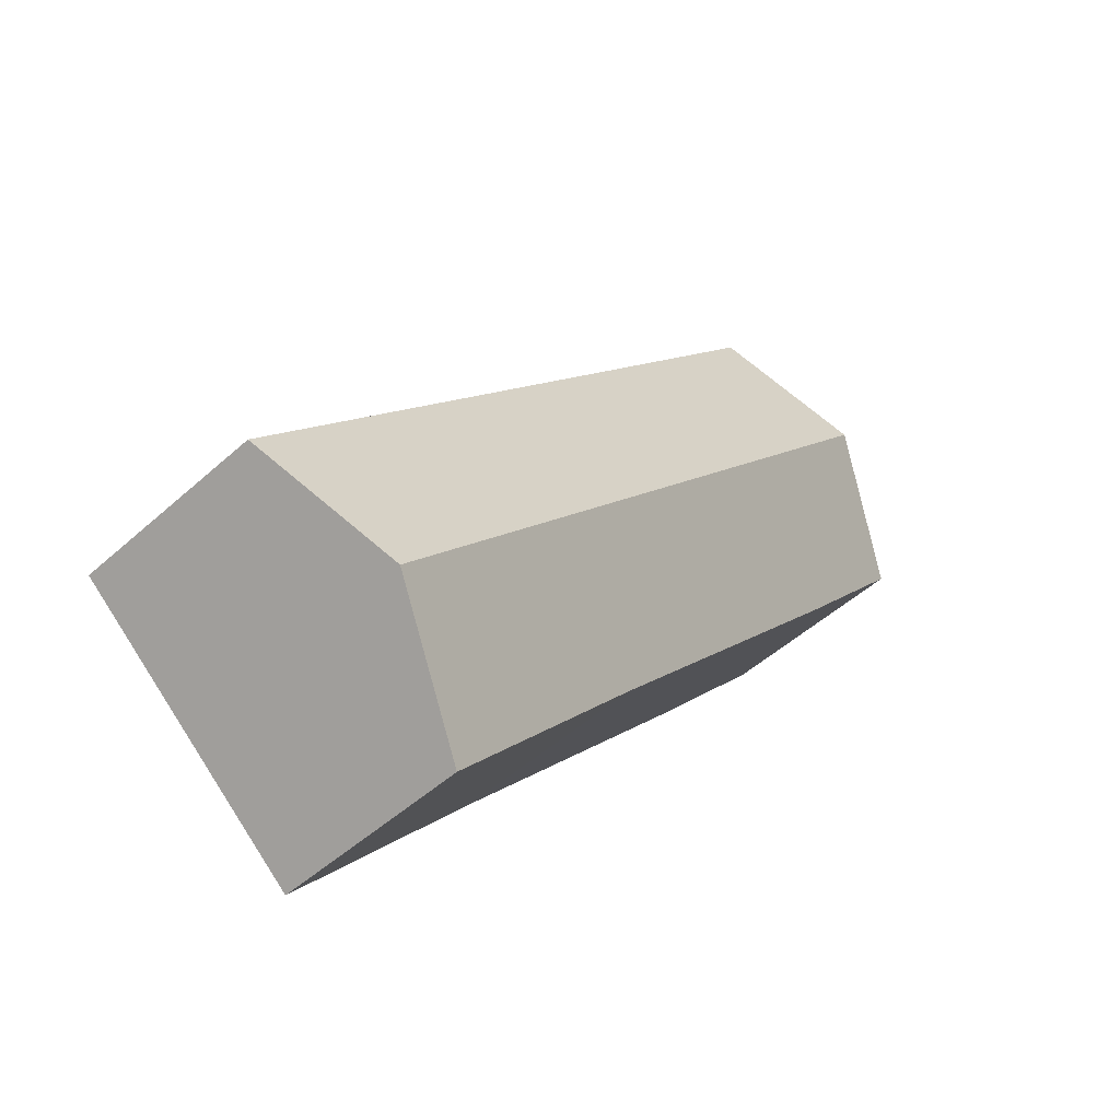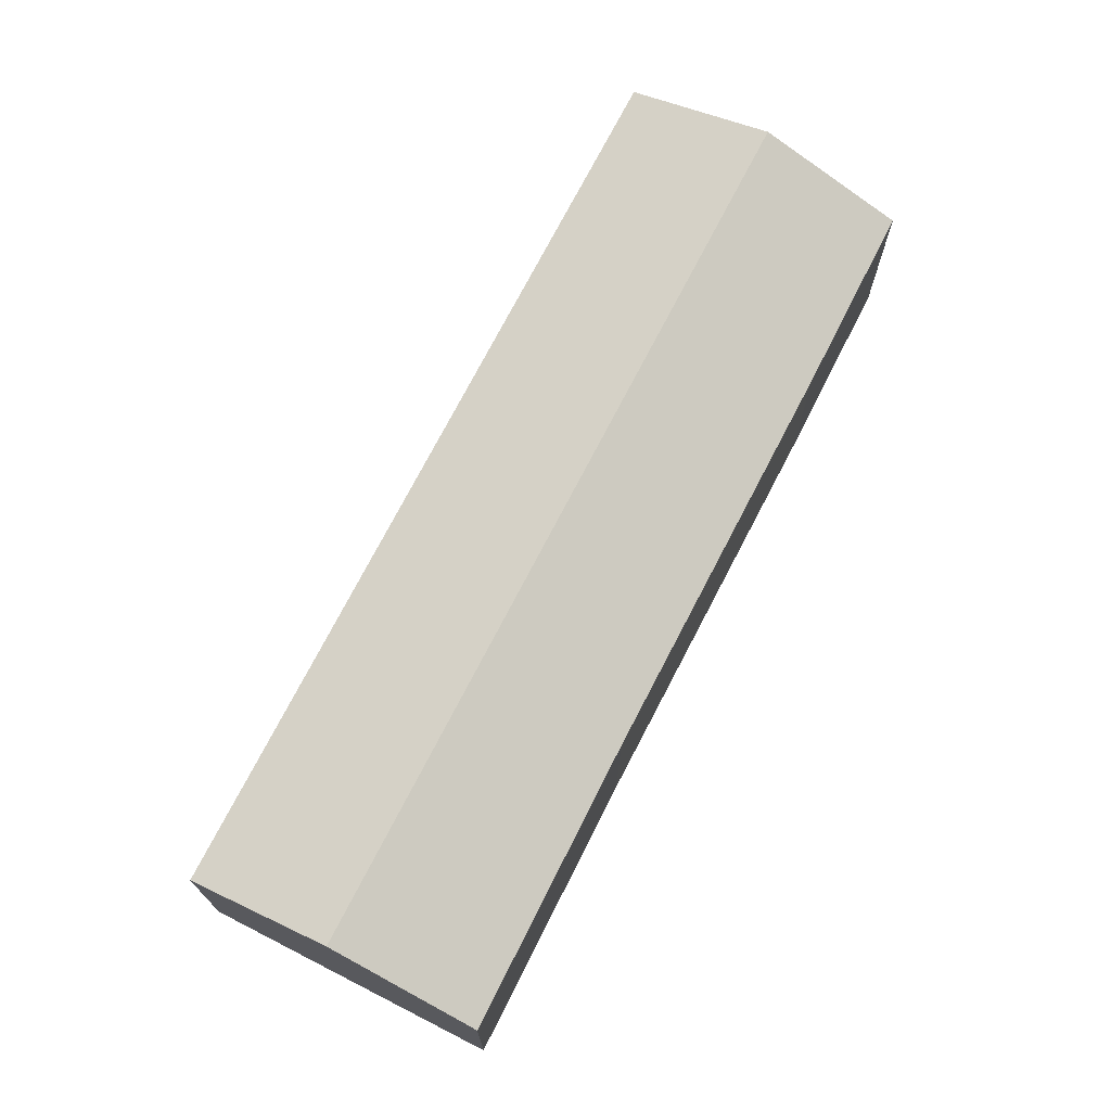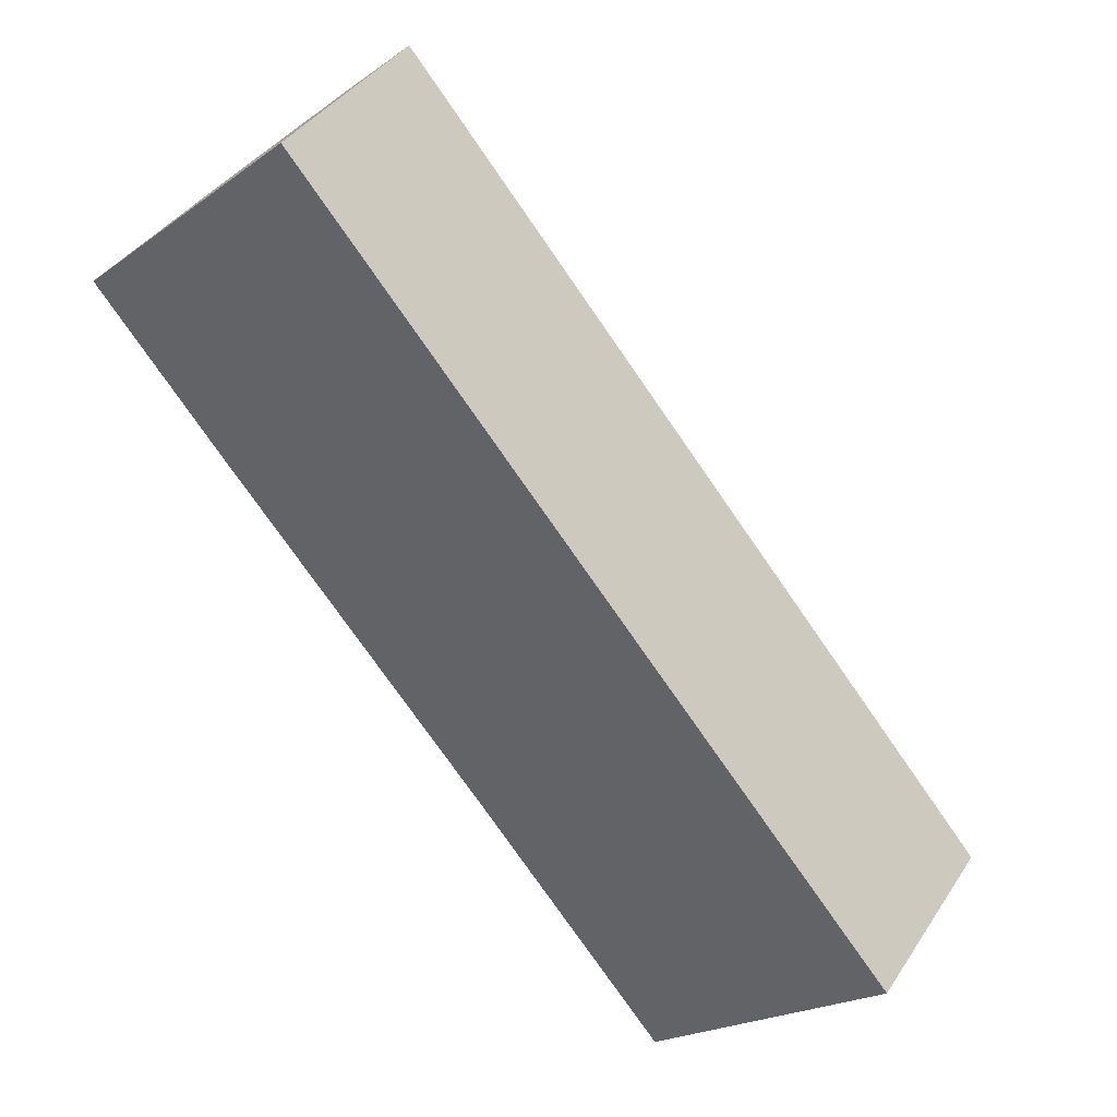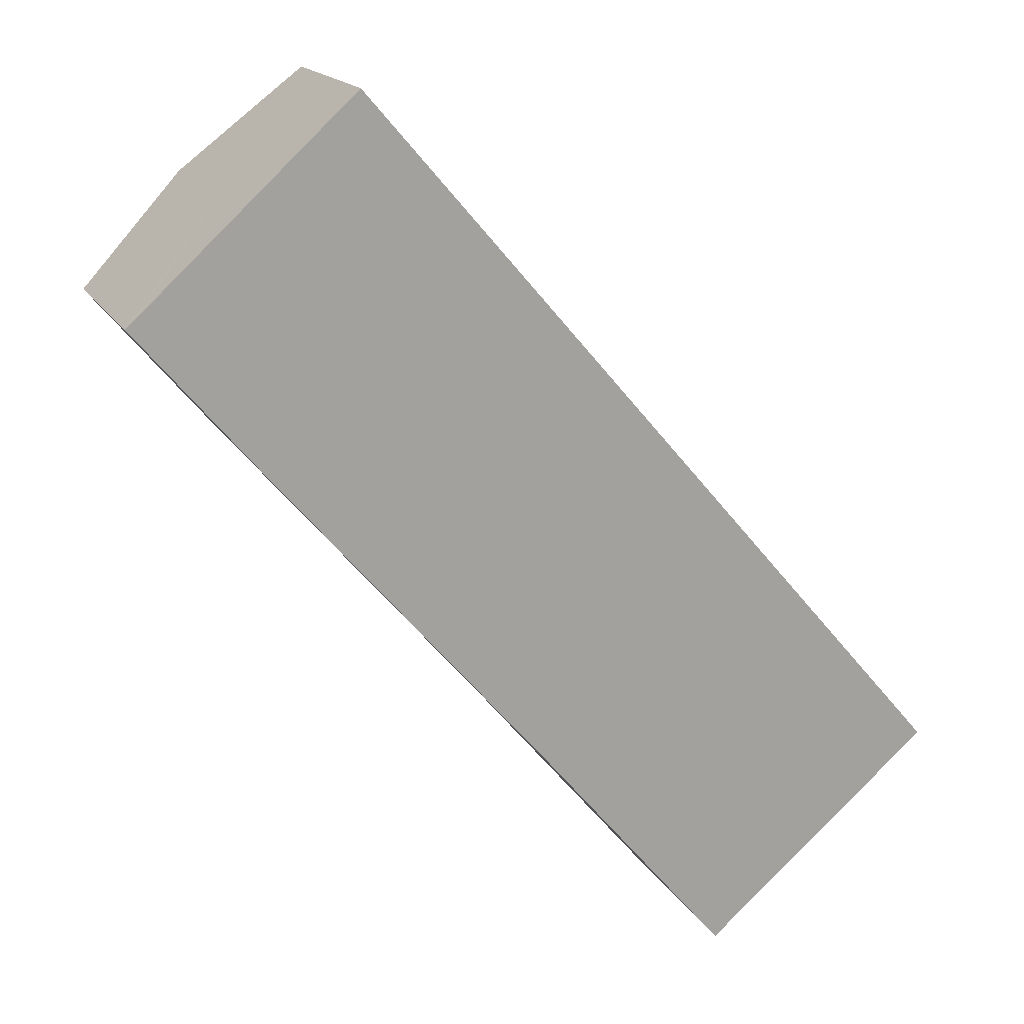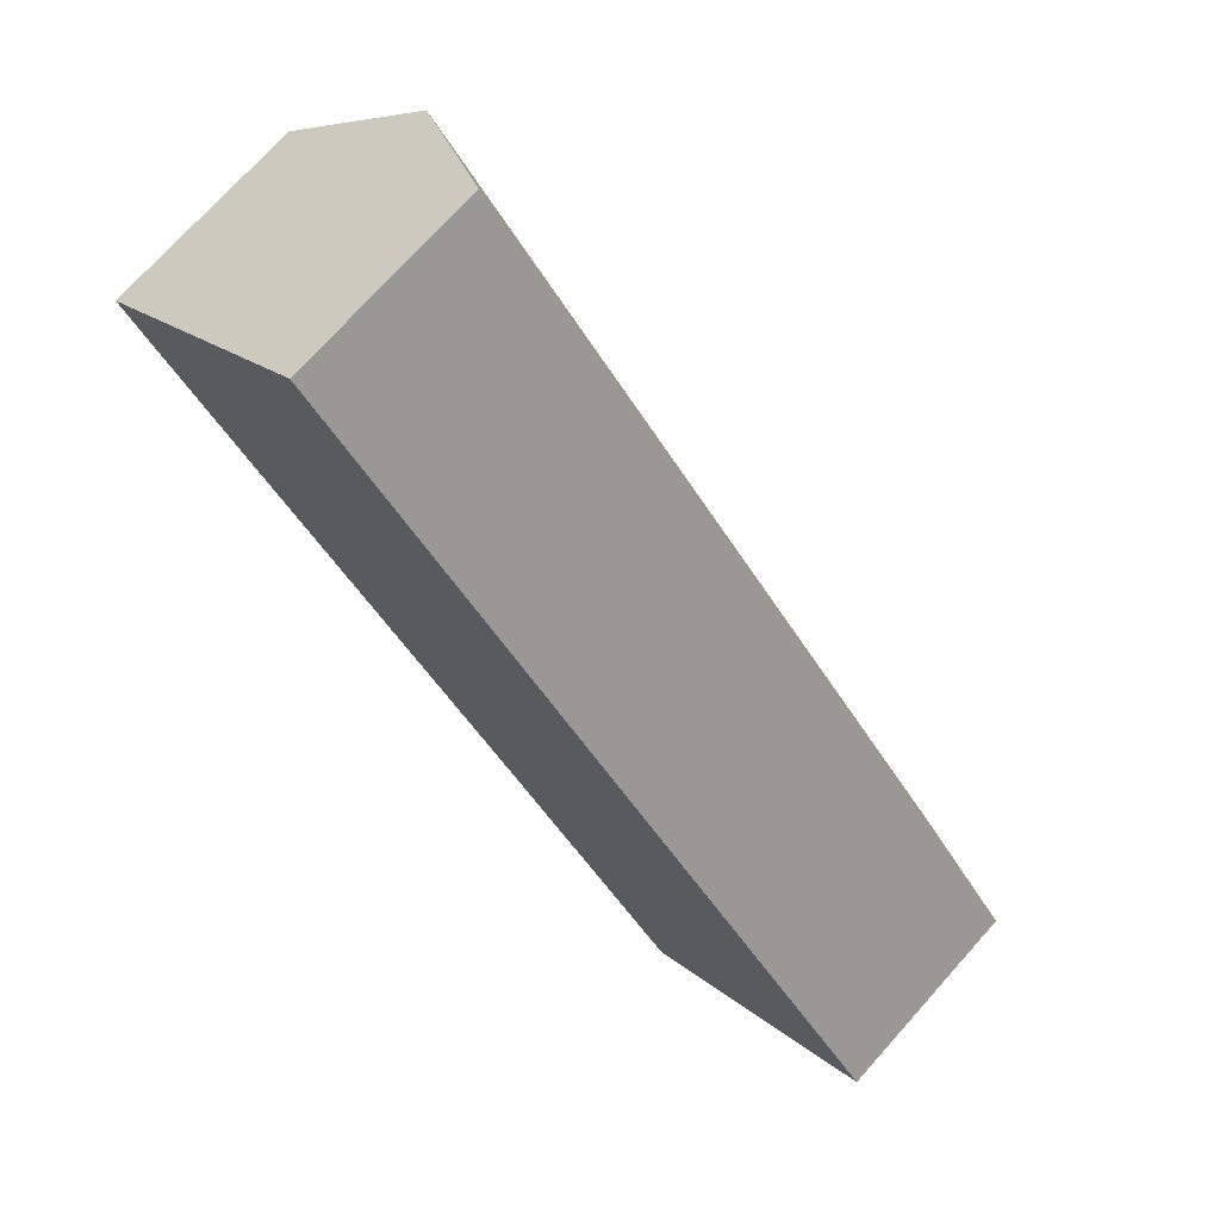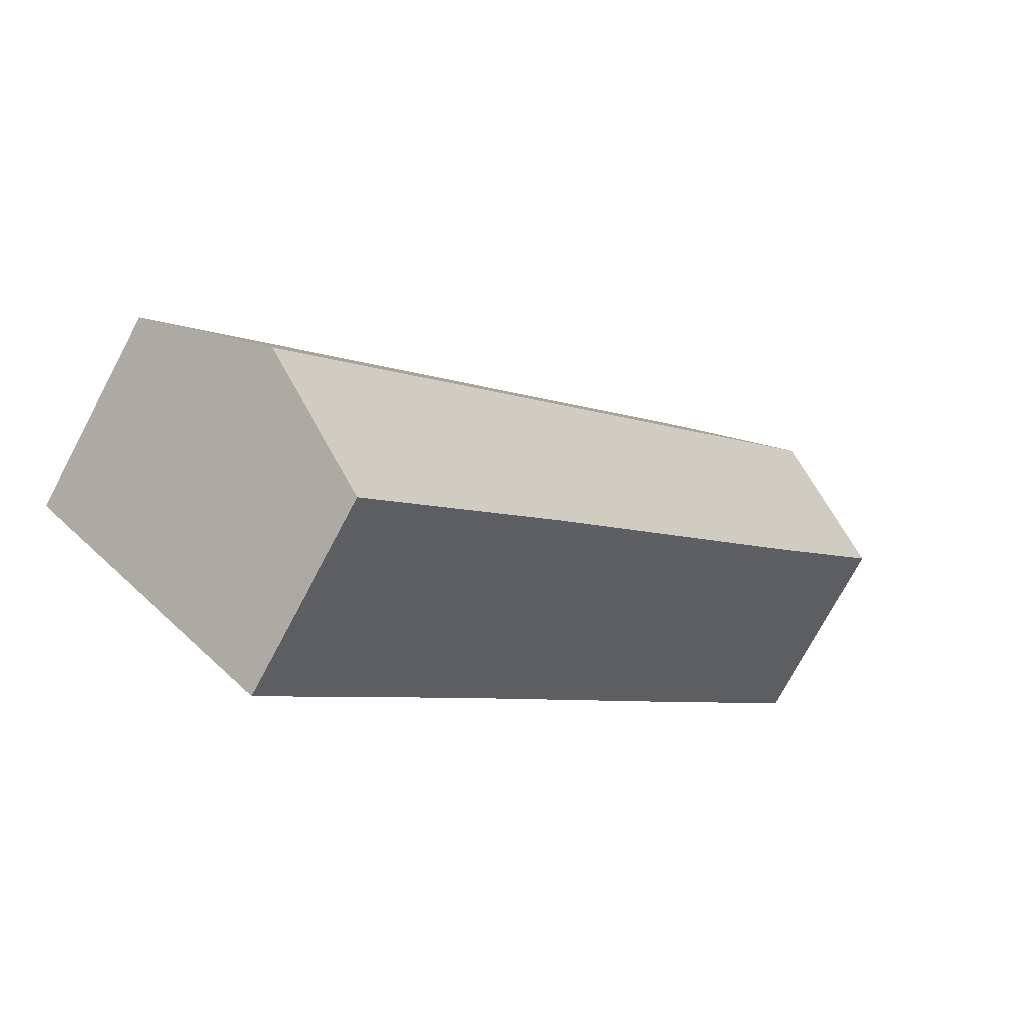
<metadata>
{"format":"obj","ext":"obj","renderer":"f3d","projection":"perspective","resolution":1024,"background":"white","views":[{"elev":-49.0,"azim":135.0,"up":"+Z"},{"elev":73.1,"azim":166.6,"up":"+Y"},{"elev":38.5,"azim":29.6,"up":"+Z"},{"elev":16.6,"azim":-20.4,"up":"+Z"},{"elev":72.9,"azim":41.8,"up":"+Z"},{"elev":-73.3,"azim":152.1,"up":"+Z"}]}
</metadata>
<code>
v  7.262 3.601 -8.461
v  12.87 4.59 -10.82
v  10.77 3.581 -12.62
v  2.269 3.595 -2.684
v  0 3.606 2.208e-16
v  0.308 3.758 0.282
v  1.104 4.152 1.013
v  1.992 4.59 1.827
v  14.96 3.588 -9.029
v  4.02 3.588 3.687
v  13.5 4.292 -10.29
v  0 0 0
v  0.308 -1.727e-17 0.282
v  4.02 -2.258e-16 3.687
v  1.992 -1.119e-16 1.827
v  1.104 -6.203e-17 1.013
v  14.96 5.529e-16 -9.029
v  13.5 6.298e-16 -10.29
v  12.87 6.624e-16 -10.82
v  10.77 7.728e-16 -12.62
v  7.262 5.181e-16 -8.461
v  2.269 1.643e-16 -2.684
g defaultobject
f 1 2 3
f 2 1 4
f 2 4 5
f 2 5 6
f 2 6 7
f 2 7 8
f 9 8 10
f 8 9 2
f 2 9 11
f 12 6 5
f 6 12 7
f 7 12 8
f 8 12 10
f 10 12 13
f 10 13 14
f 14 13 15
f 15 13 16
f 14 9 10
f 9 14 17
f 17 11 9
f 11 17 2
f 2 17 3
f 3 17 18
f 3 18 19
f 3 19 20
f 20 1 3
f 1 20 21
f 1 21 4
f 4 21 22
f 4 22 5
f 5 22 12
f 15 17 14
f 17 15 18
f 18 15 19
f 19 15 16
f 19 16 20
f 20 16 13
f 20 13 21
f 21 13 12
f 21 12 22

</code>
